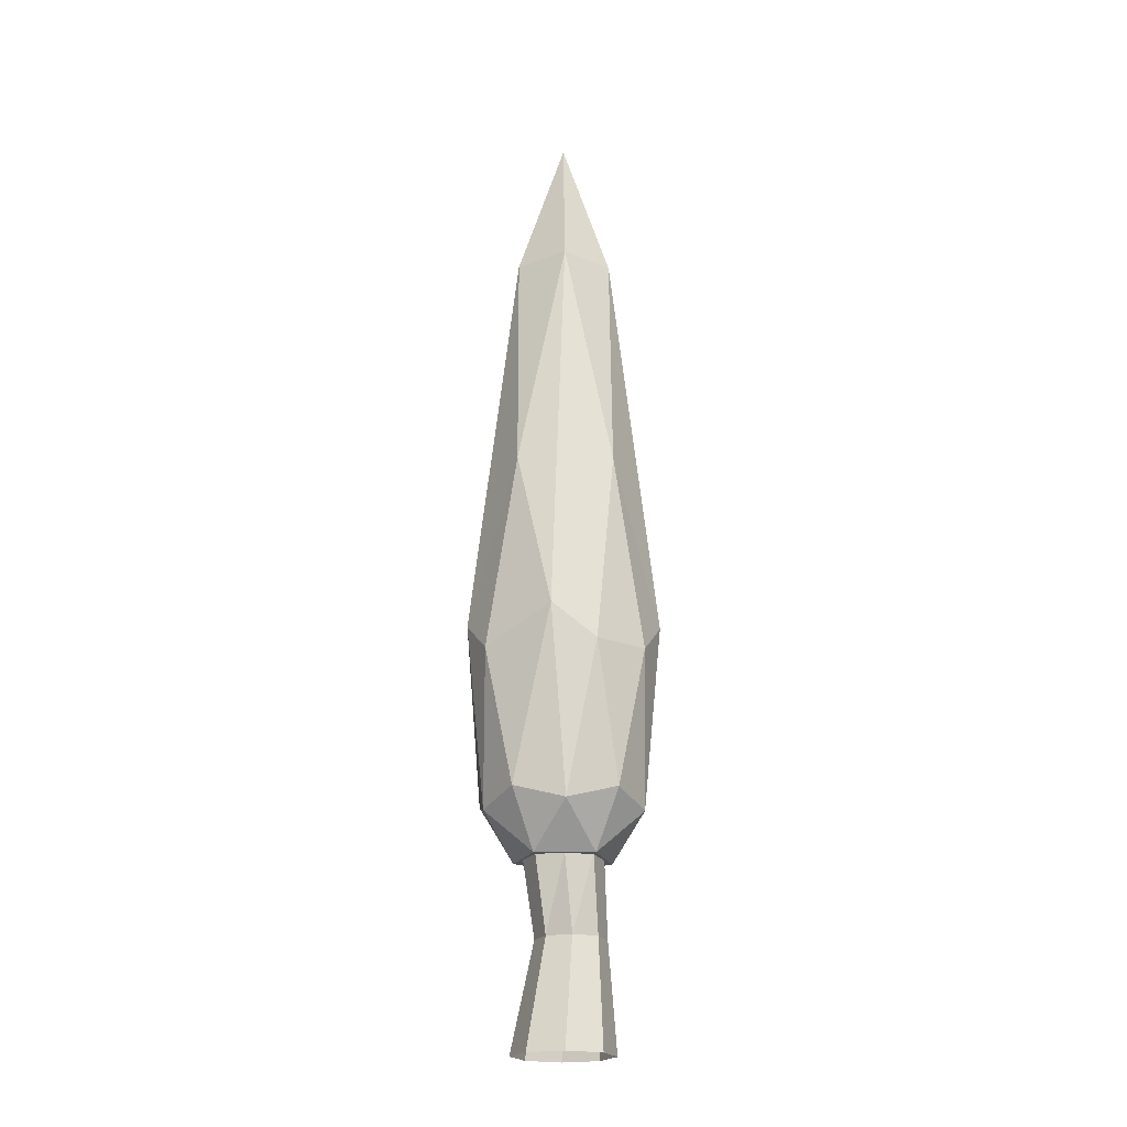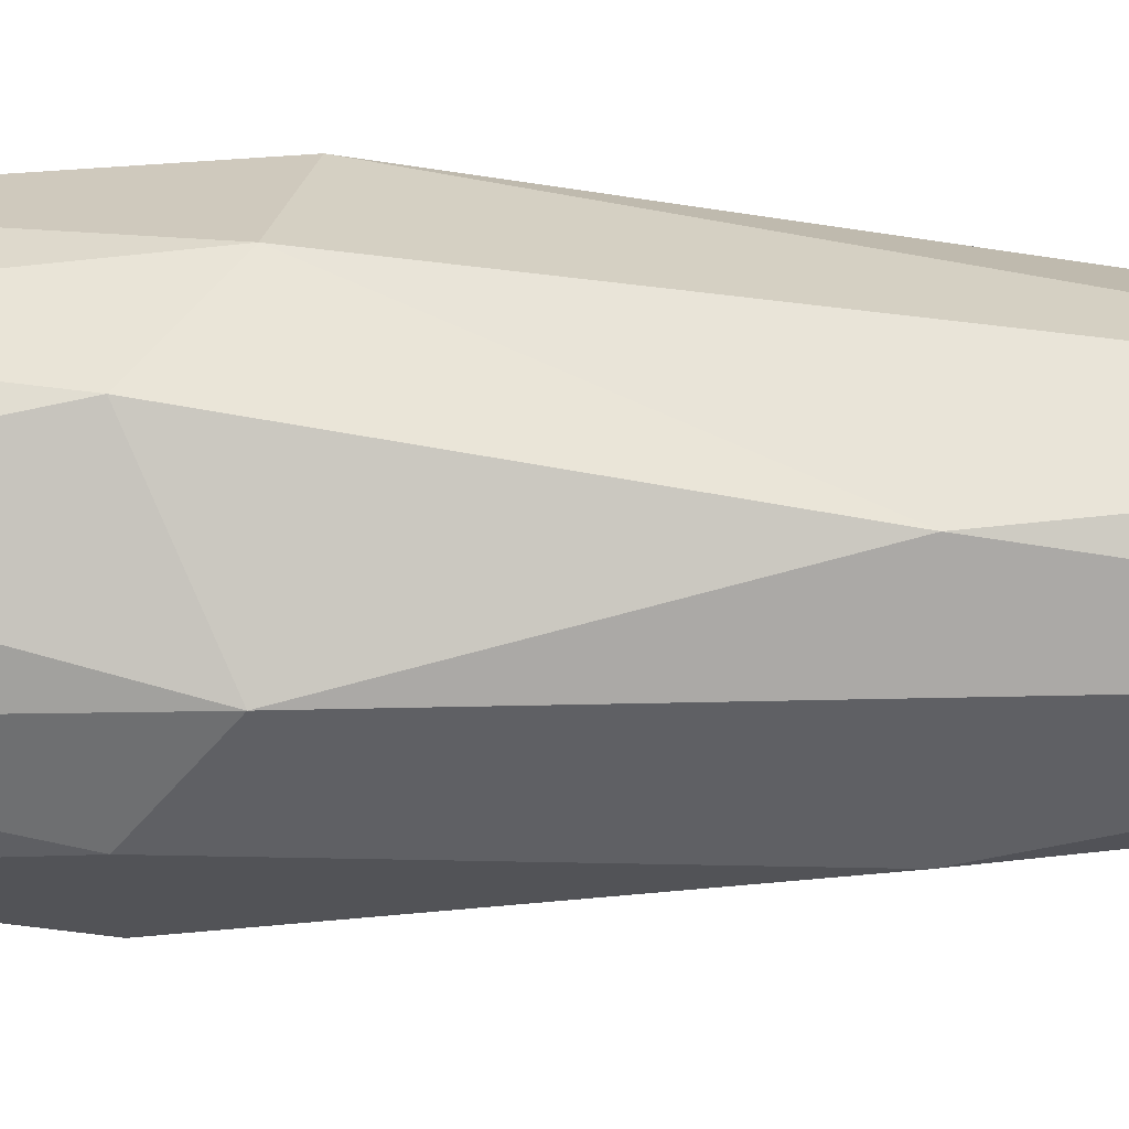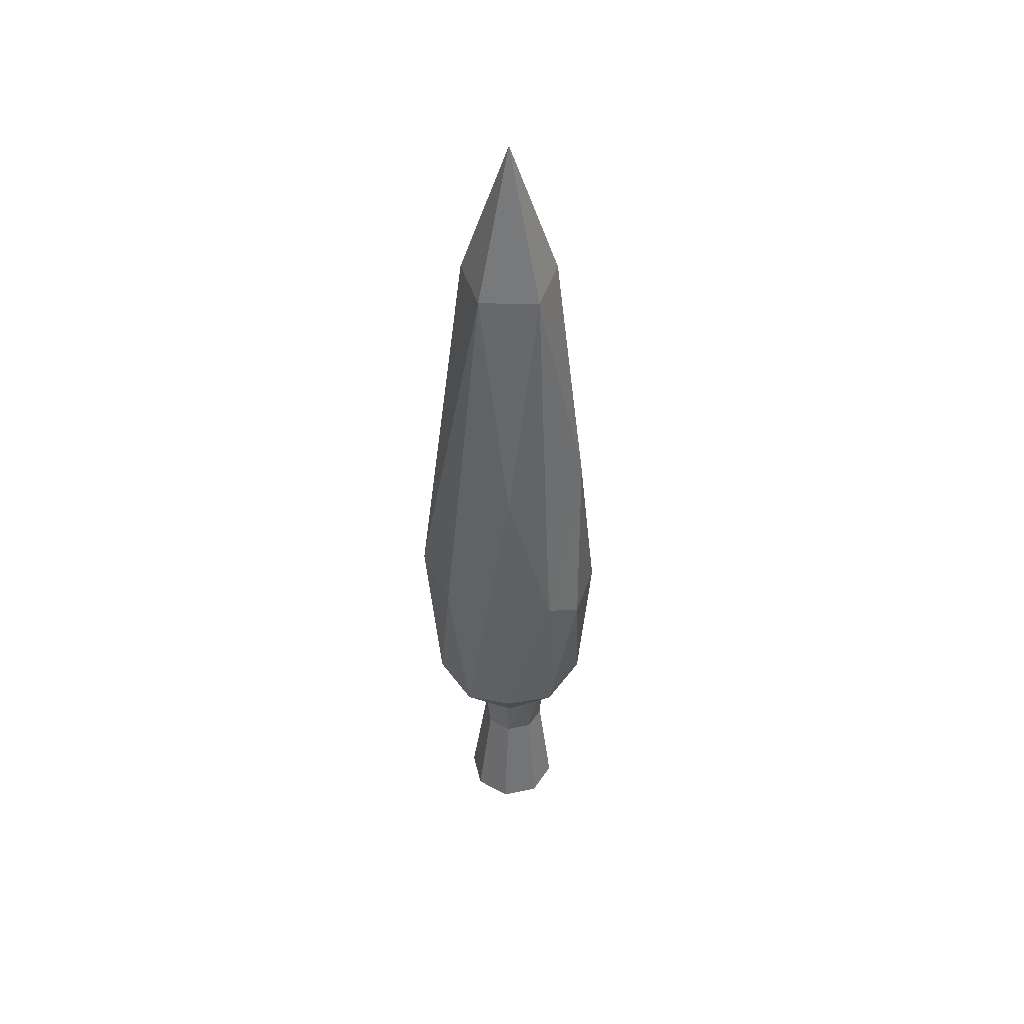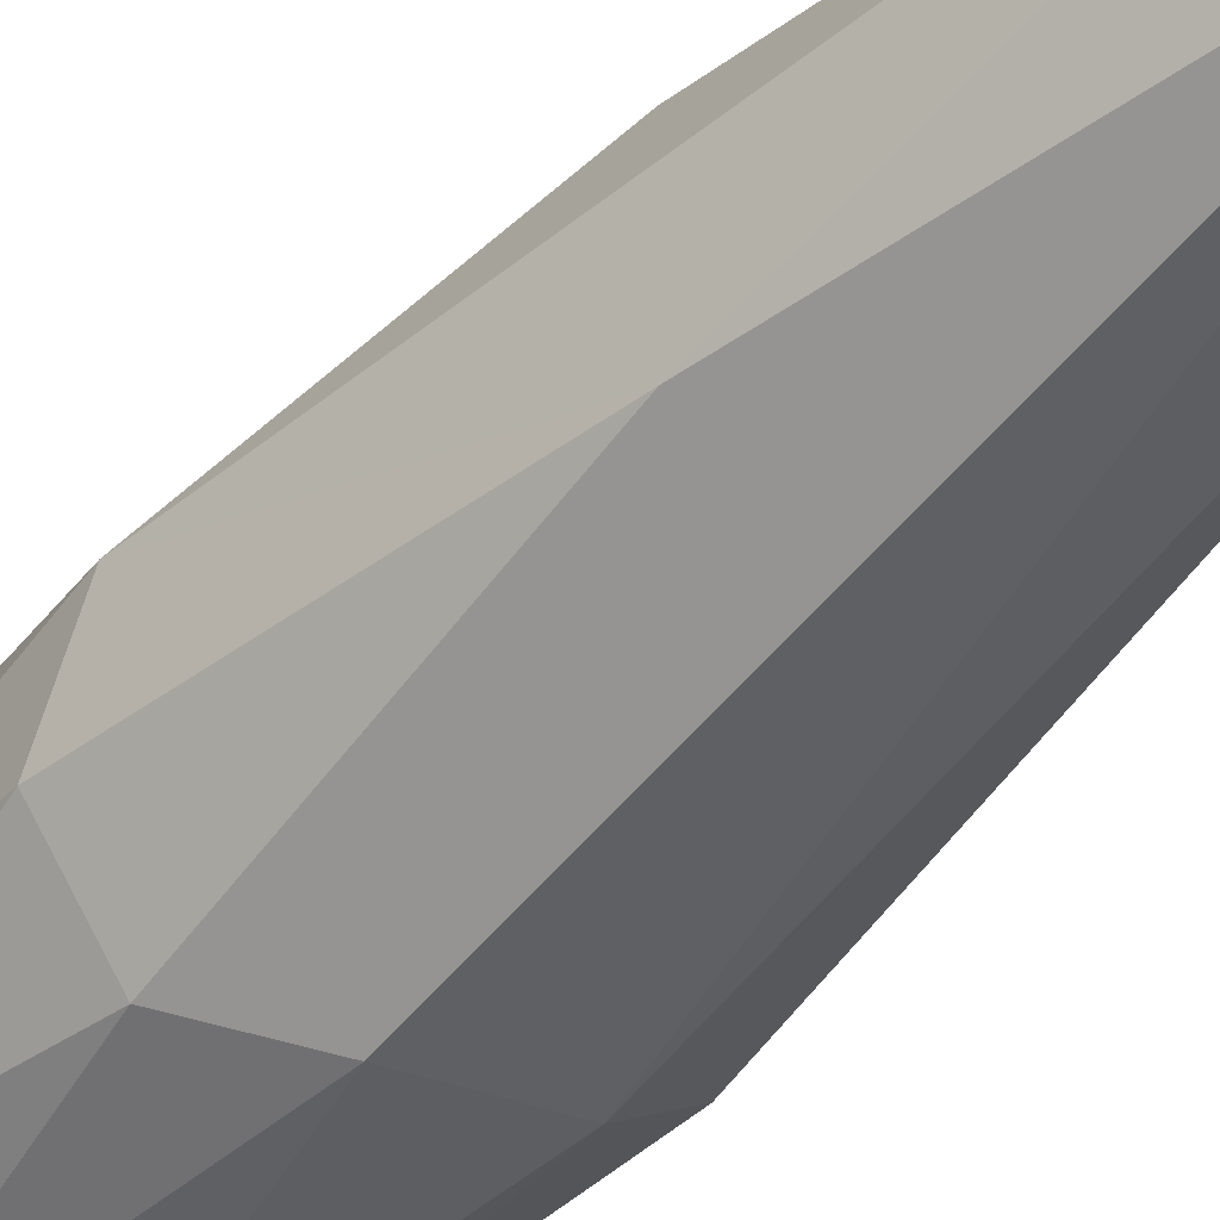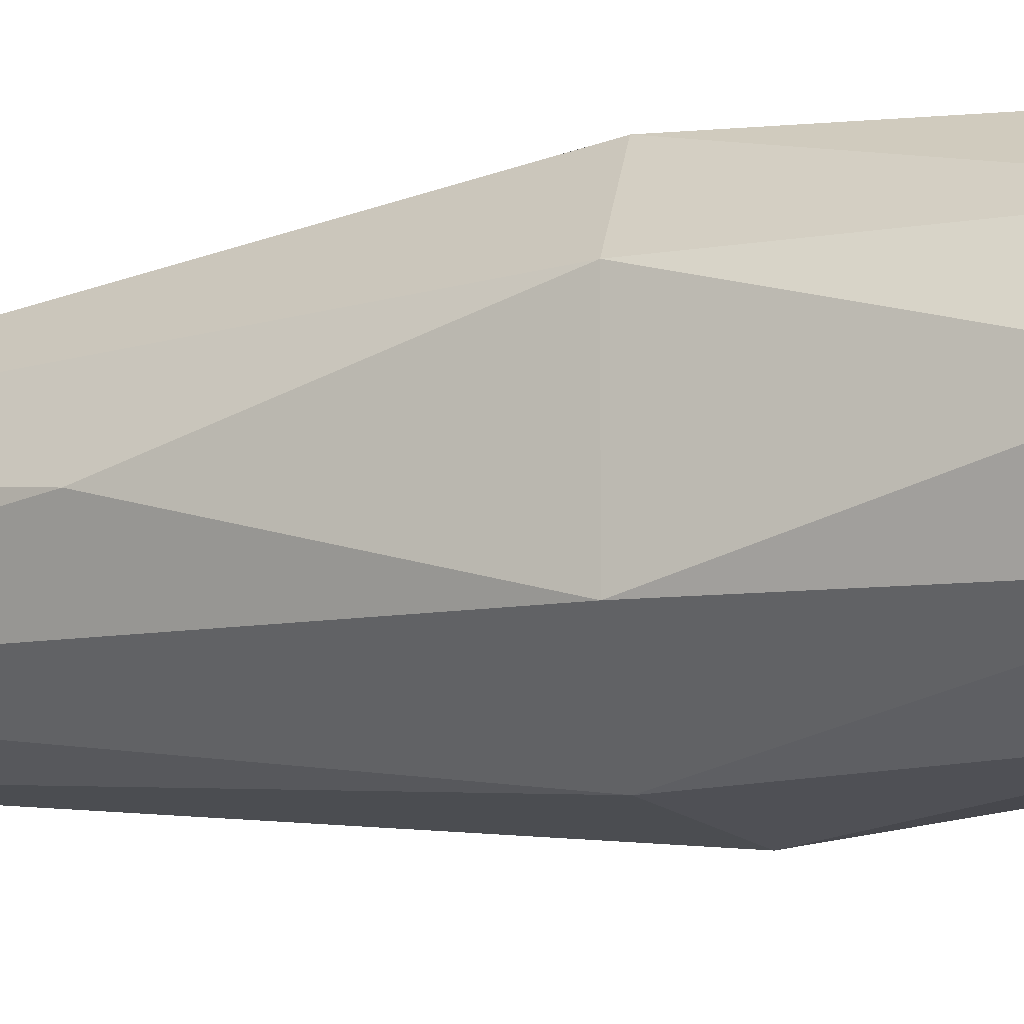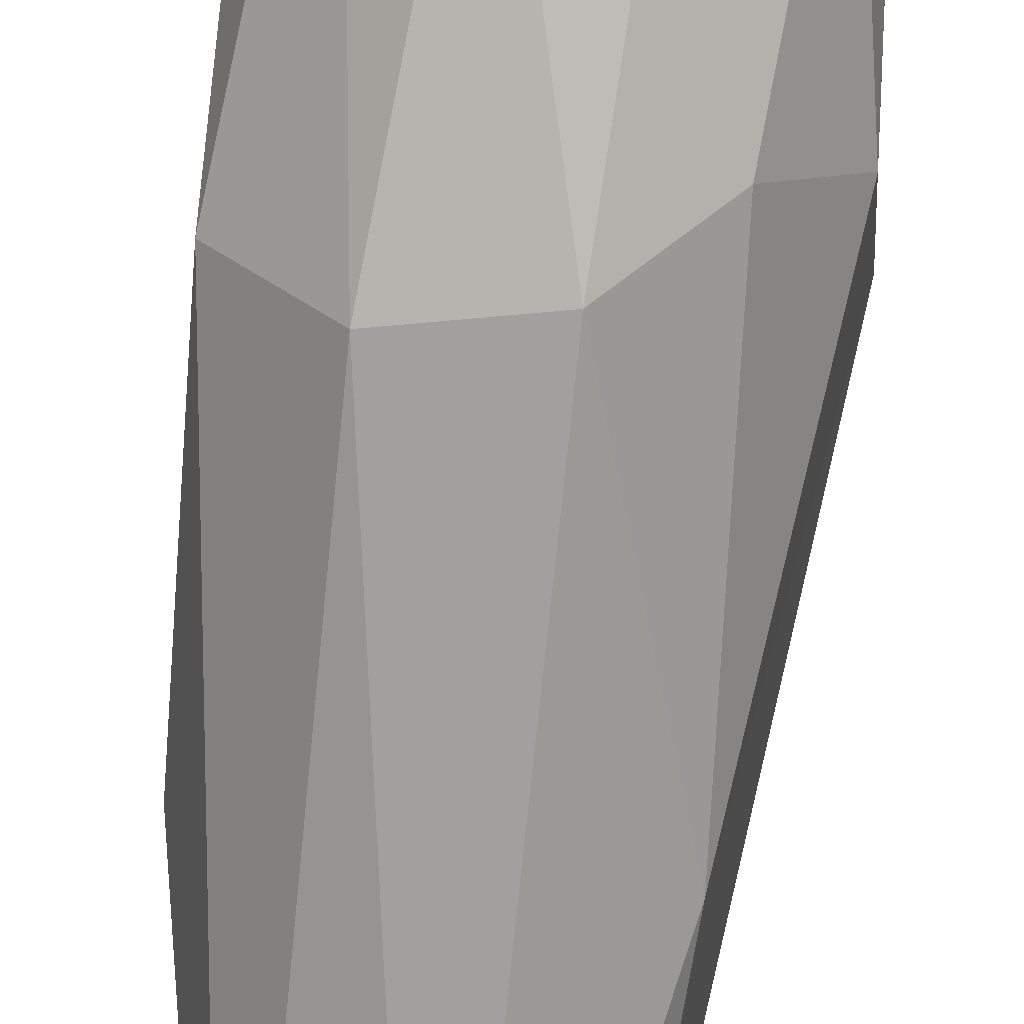
<metadata>
{"format":"obj","ext":"obj","renderer":"f3d","projection":"perspective","resolution":1024,"background":"white","views":[{"elev":-20.6,"azim":88.2,"up":"+Y"},{"elev":31.6,"azim":91.2,"up":"+Z"},{"elev":47.1,"azim":54.3,"up":"+Y"},{"elev":-47.9,"azim":140.3,"up":"+Z"},{"elev":-10.7,"azim":-62.6,"up":"+Z"},{"elev":-79.2,"azim":-5.9,"up":"+Z"}]}
</metadata>
<code>
o Cylinder
v 0 0 -0.5245
v 0 1.938 -0.4097
v 0.3708 0 -0.3708
v 0.2897 1.938 -0.2897
v 0.5245 0 0
v 0.3711 1.938 0
v 0.3708 0 0.3708
v 0.2897 1.938 0.2897
v -0 0 0.5245
v -0 1.938 0.4097
v -0.3708 0 0.3708
v -0.2897 1.938 0.2897
v -0.5245 0 -0
v -0.4097 1.938 -0
v -0.3708 0 -0.3708
v -0.2897 1.938 -0.2897
v -0.08006 1.135 -0.4429
v 0.178 1.135 -0.3361
v 0.2848 1.135 -0.07805
v 0.178 1.135 0.18
v -0.08006 1.135 0.2868
v -0.3381 1.135 0.18
v -0.4449 1.135 -0.07805
v -0.3381 1.135 -0.3361
v -0.0406 1.917 0
v 0.683 2.516 0.5257
v -0.317 2.516 0.8506
v -0.935 2.516 0
v -0.317 2.516 -0.8506
v 0.683 2.516 -0.5257
v 0.1224 4.328 1.002
v -0.943 4.328 0.4646
v 0.9625 4.328 0.1545
v -0.0406 10.18 0
v -0.2031 1.917 0.5
v 0.3847 1.917 0.309
v 0.2223 2.372 0.809
v 0.81 2.372 0
v 0.3847 1.917 -0.309
v -0.5663 1.917 0
v -0.7288 2.372 0.5
v -0.2031 1.917 -0.5
v -0.7288 2.372 -0.5
v 0.2223 2.372 -0.809
v 0.9105 3.974 -0.309
v 0.5472 3.974 0.809
v -0.4931 4.461 0.9191
v -0.943 4.328 -0.4646
v 0.5472 3.974 -0.809
v 0.1224 4.328 -1.002
v 0.6476 6.03 0.5
v -0.8912 6.03 0
v -0.4931 4.461 -0.9191
v 0.6476 6.03 -0.5
v 0.1219 8.576 0.5
v 0.4851 8.576 0
v -0.4659 8.576 0.309
v -0.4659 8.576 -0.309
v 0.1219 8.576 -0.5
f 2 18 17
f 4 19 18
f 6 20 19
f 20 10 21
f 21 12 22
f 22 14 23
f 23 16 24
f 16 17 24
f 15 17 1
f 23 15 13
f 22 13 11
f 21 11 9
f 20 9 7
f 5 20 7
f 3 19 5
f 1 18 3
f 25 36 35
f 26 36 38
f 25 35 40
f 25 40 42
f 25 42 39
f 26 38 33
f 27 37 31
f 28 41 32
f 29 43 53
f 30 44 49
f 26 33 46
f 27 31 47
f 28 32 48
f 29 53 50
f 30 49 45
f 31 51 55
f 32 47 57
f 48 52 58
f 50 53 59
f 33 54 56
f 56 59 34
f 56 54 59
f 54 50 59
f 59 58 34
f 59 53 58
f 53 48 58
f 58 57 34
f 58 52 57
f 52 32 57
f 57 55 34
f 57 47 55
f 47 31 55
f 55 56 34
f 55 51 56
f 51 33 56
f 45 54 33
f 45 49 54
f 49 50 54
f 48 32 52
f 46 51 31
f 46 33 51
f 49 44 50
f 44 29 50
f 53 43 48
f 43 28 48
f 32 41 47
f 41 27 47
f 31 37 46
f 37 26 46
f 33 38 45
f 38 30 45
f 39 44 30
f 39 42 44
f 42 29 44
f 42 43 29
f 42 40 43
f 40 28 43
f 40 41 28
f 40 35 41
f 35 27 41
f 38 39 30
f 38 36 39
f 36 25 39
f 35 37 27
f 35 36 37
f 36 26 37
f 2 4 18
f 4 6 19
f 6 8 20
f 20 8 10
f 21 10 12
f 22 12 14
f 23 14 16
f 16 2 17
f 15 24 17
f 23 24 15
f 22 23 13
f 21 22 11
f 20 21 9
f 5 19 20
f 3 18 19
f 1 17 18

</code>
